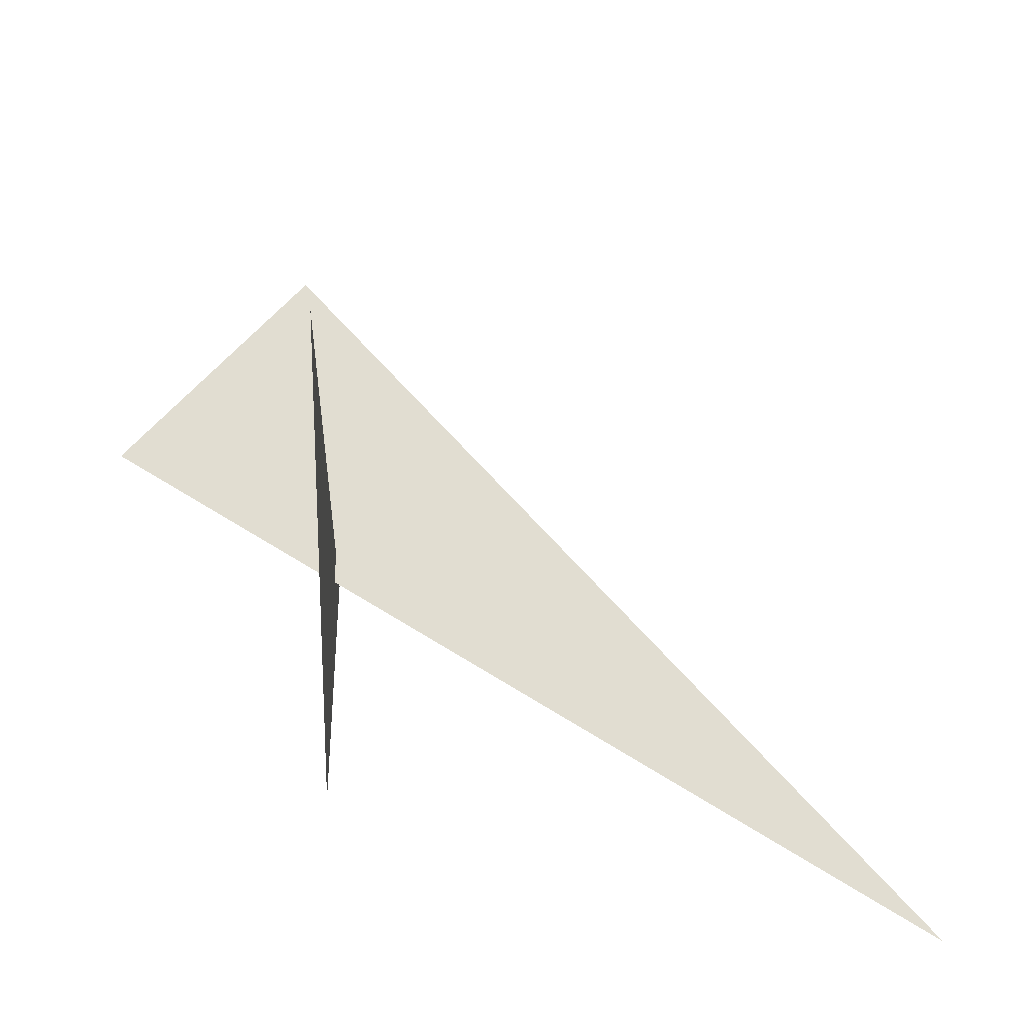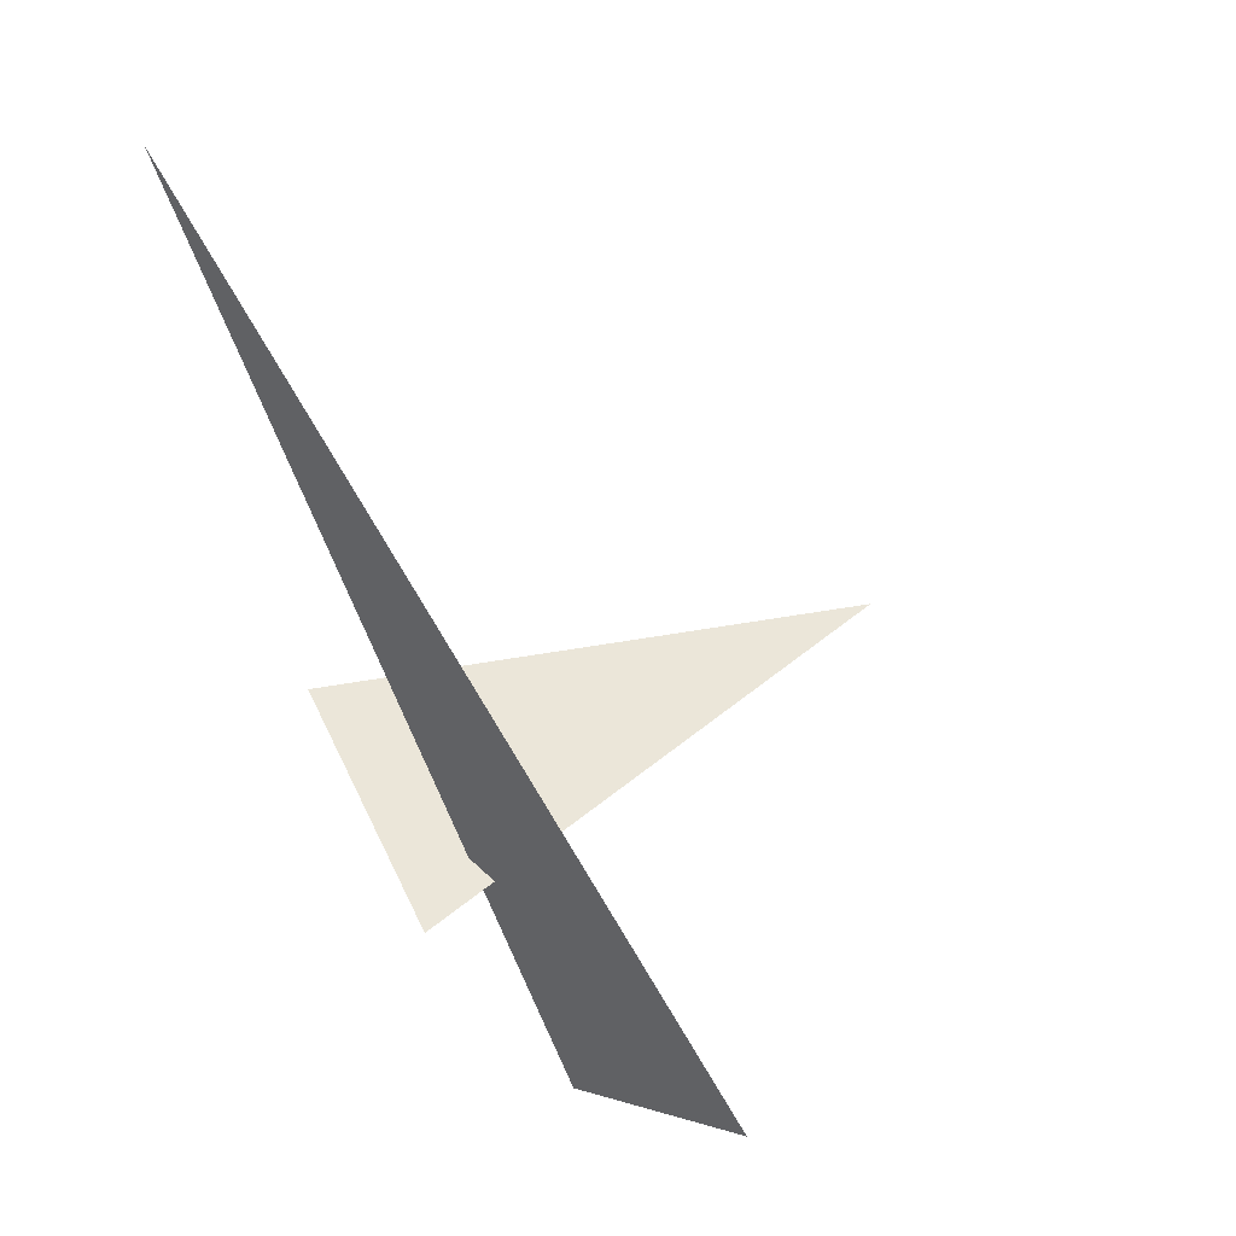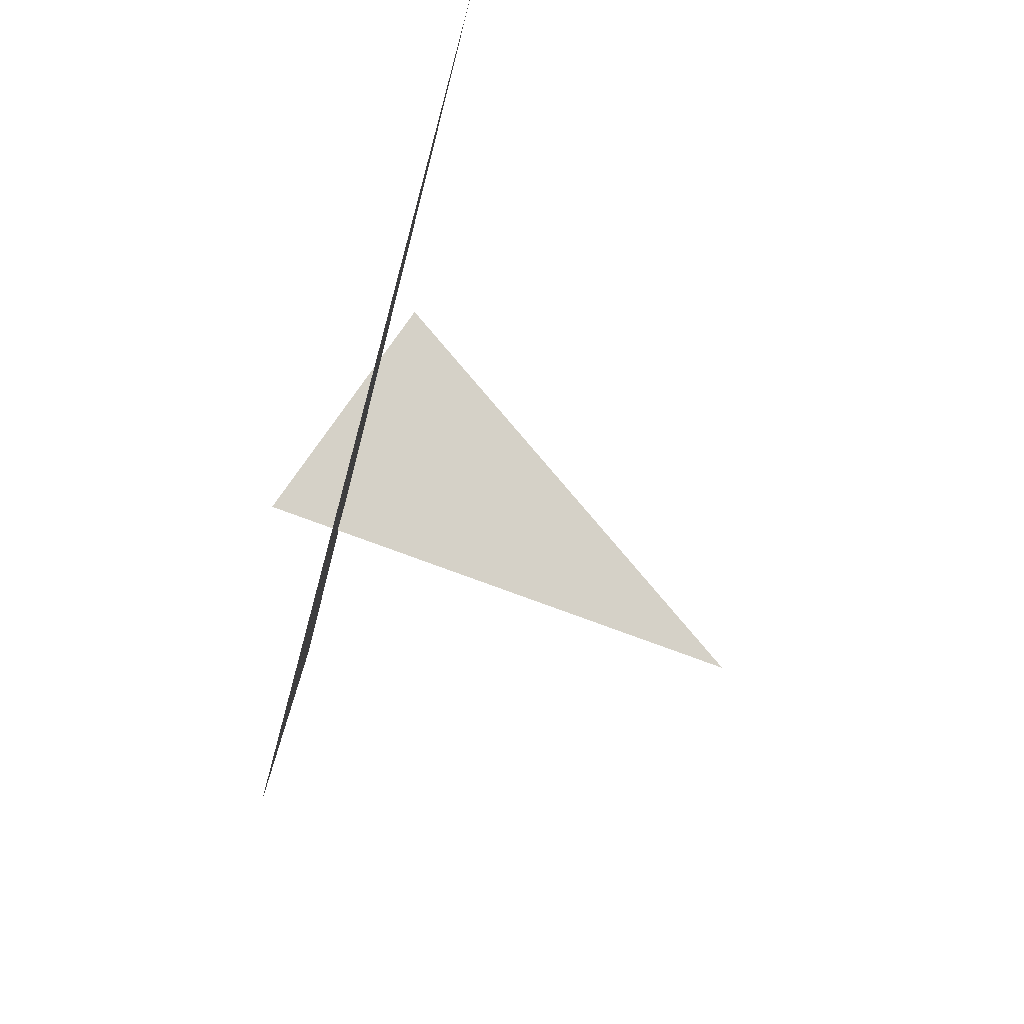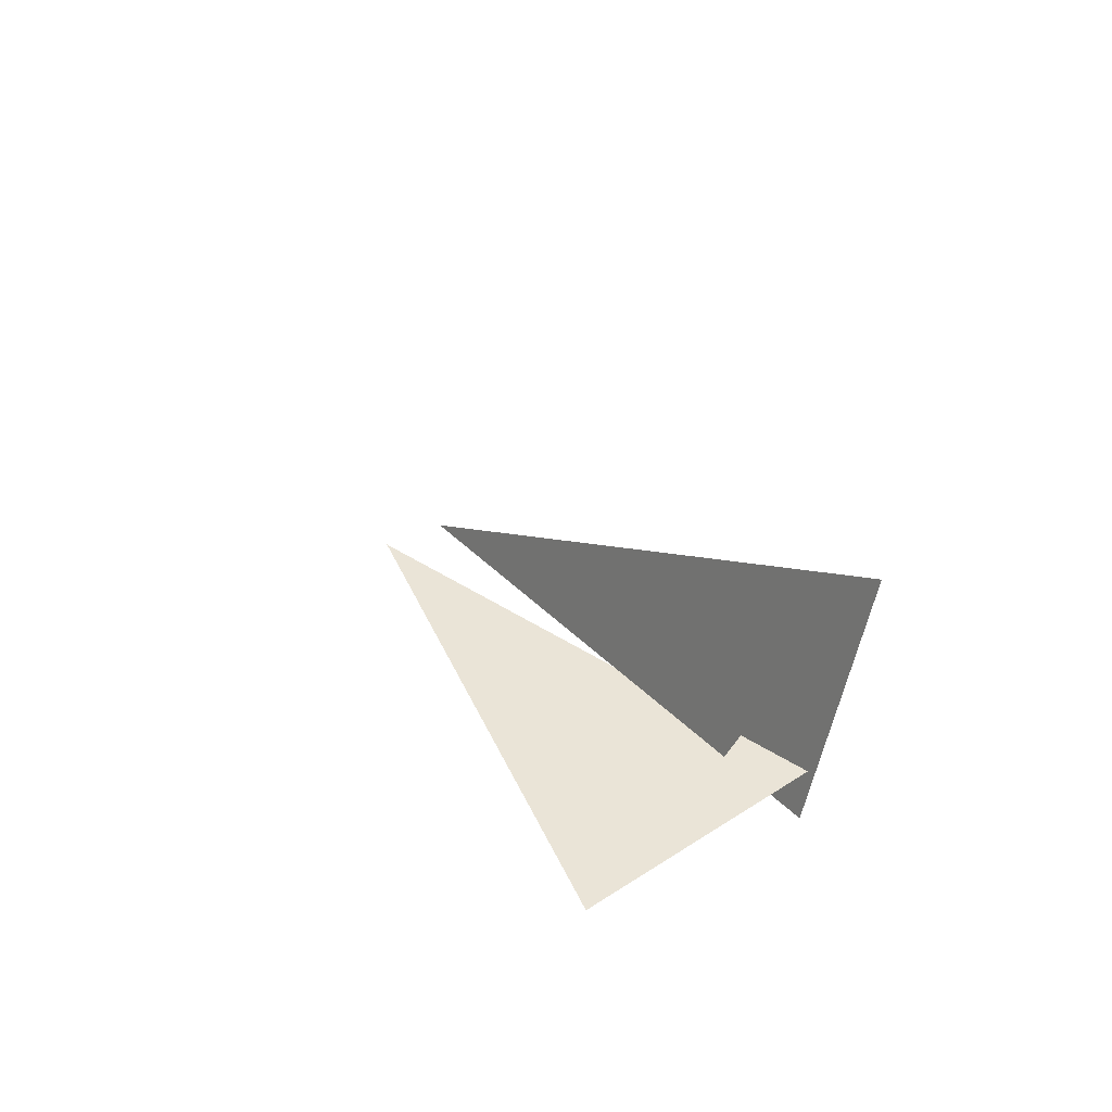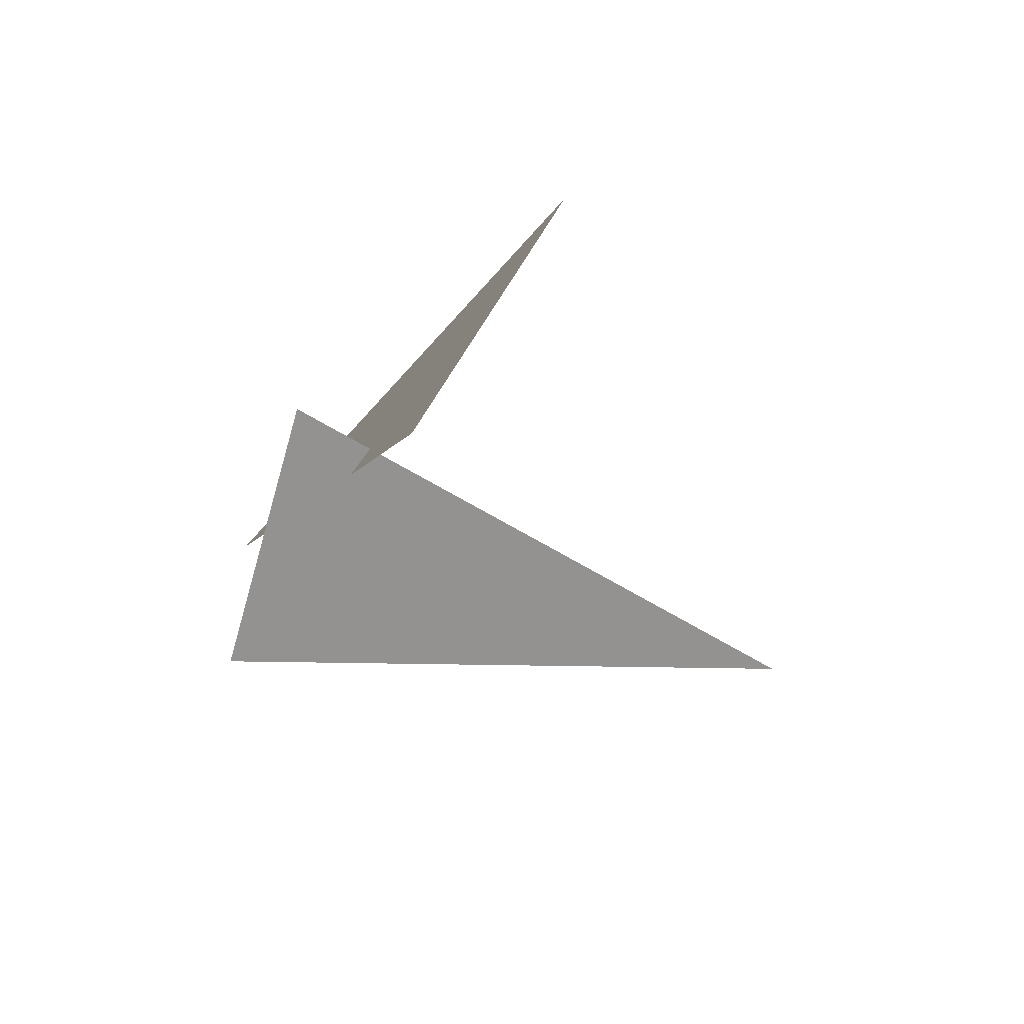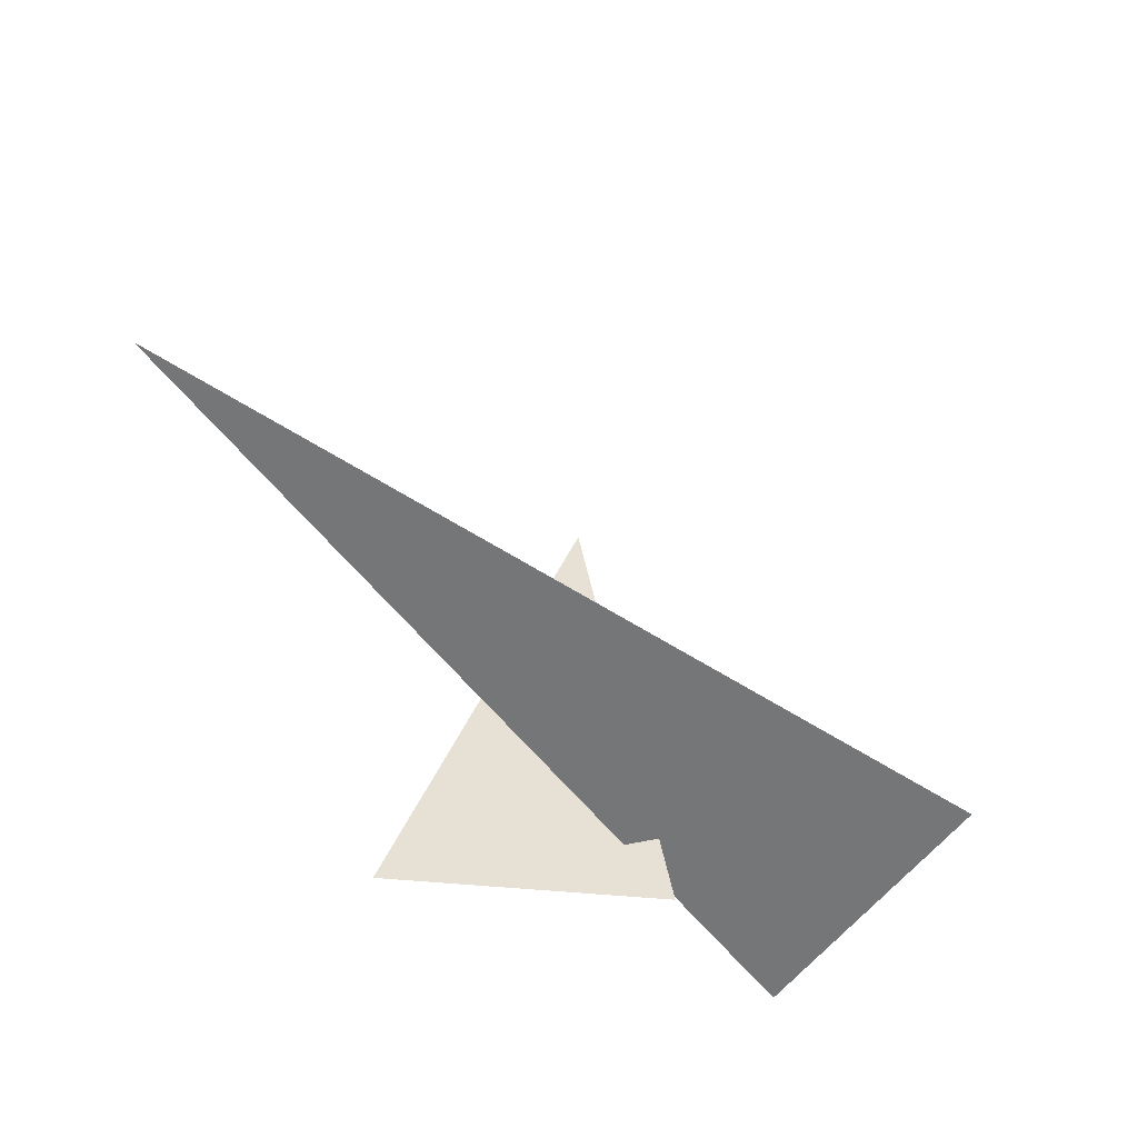
<metadata>
{"format":"obj","ext":"obj","renderer":"f3d","projection":"perspective","resolution":1024,"background":"white","views":[{"elev":-28.4,"azim":-90.8,"up":"+Y"},{"elev":57.1,"azim":139.8,"up":"+Z"},{"elev":79.1,"azim":-160.1,"up":"+Z"},{"elev":43.8,"azim":37.0,"up":"+Z"},{"elev":-66.4,"azim":149.1,"up":"+Z"},{"elev":39.2,"azim":80.7,"up":"+Z"}]}
</metadata>
<code>
v -0.1243 6.994 3.33
v 0.9583 6.369 3.33
v 1.126 6.994 3.33
v 0.8977 6.013 4.704
v 0.9687 7.271 2.791
v 0.886 7.724 3.232
f 1 2 3
f 4 5 6

</code>
